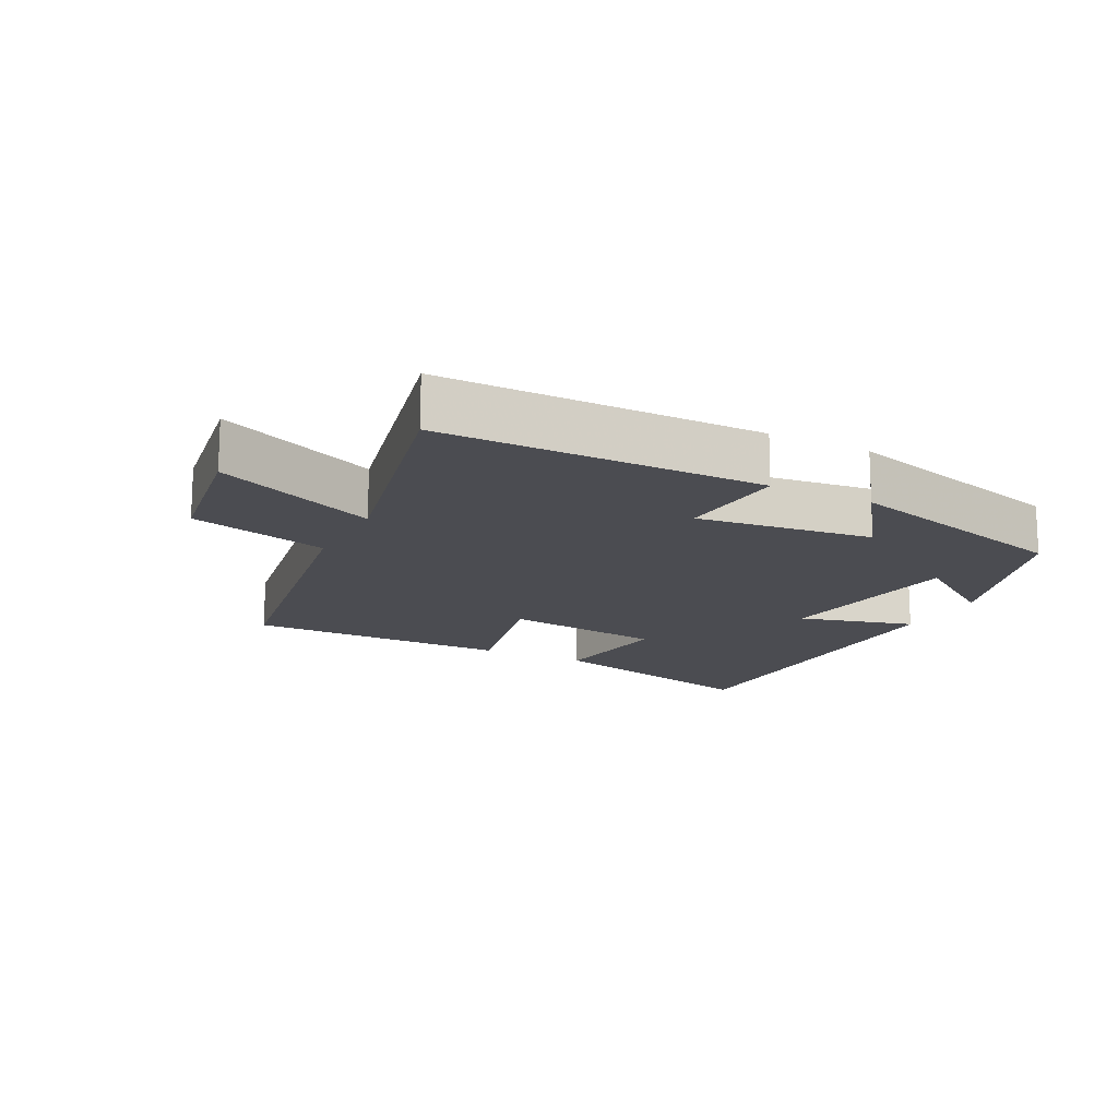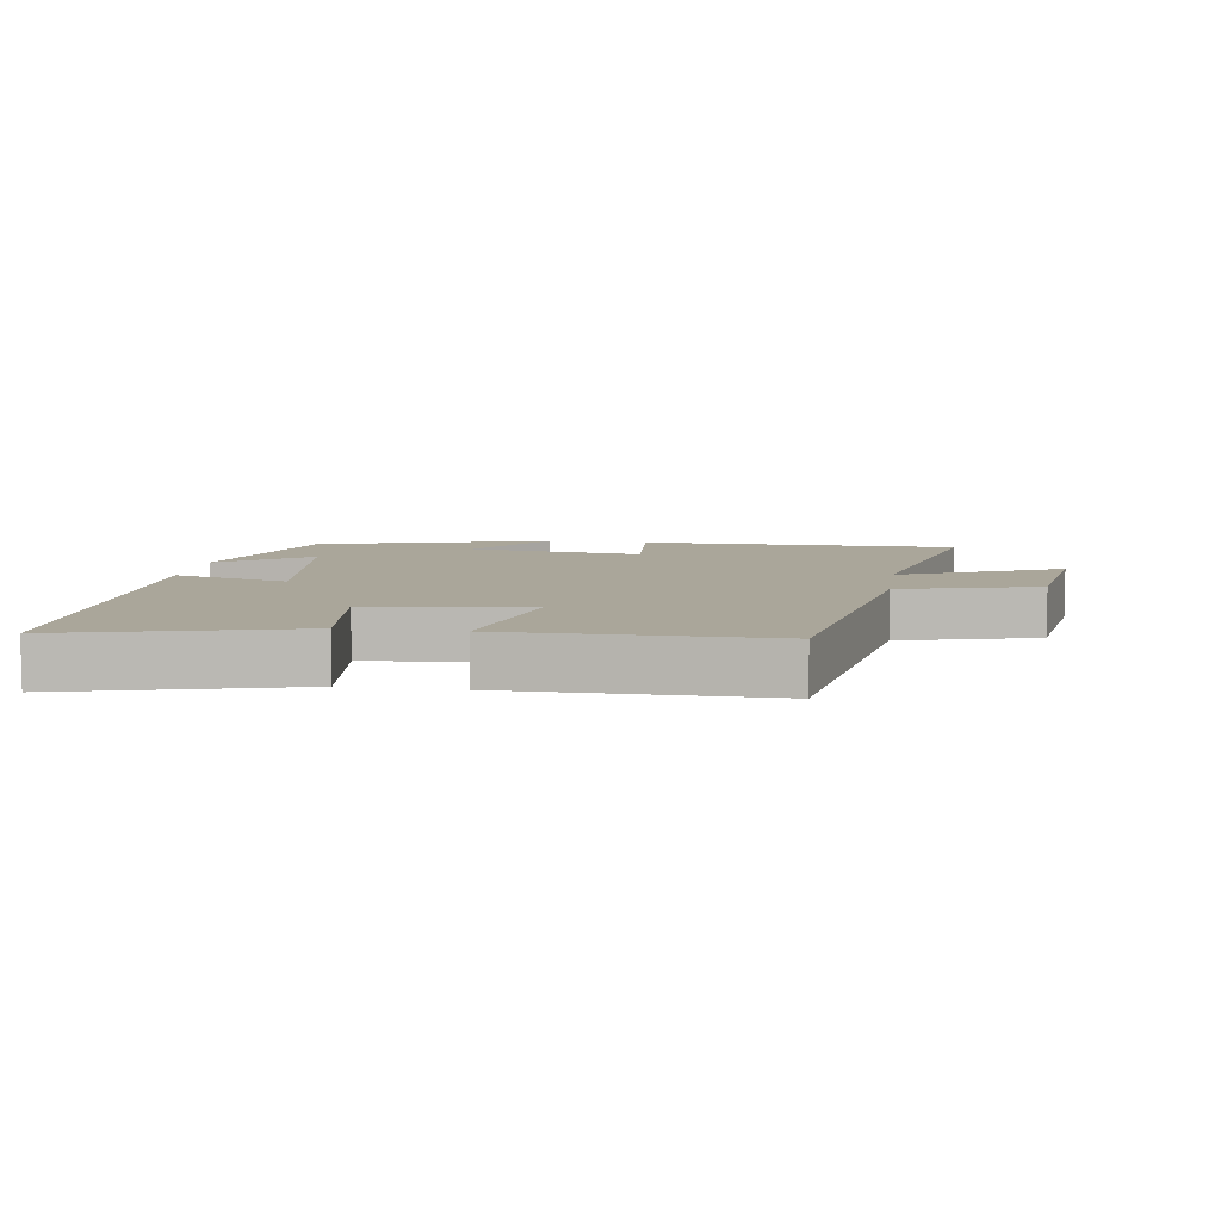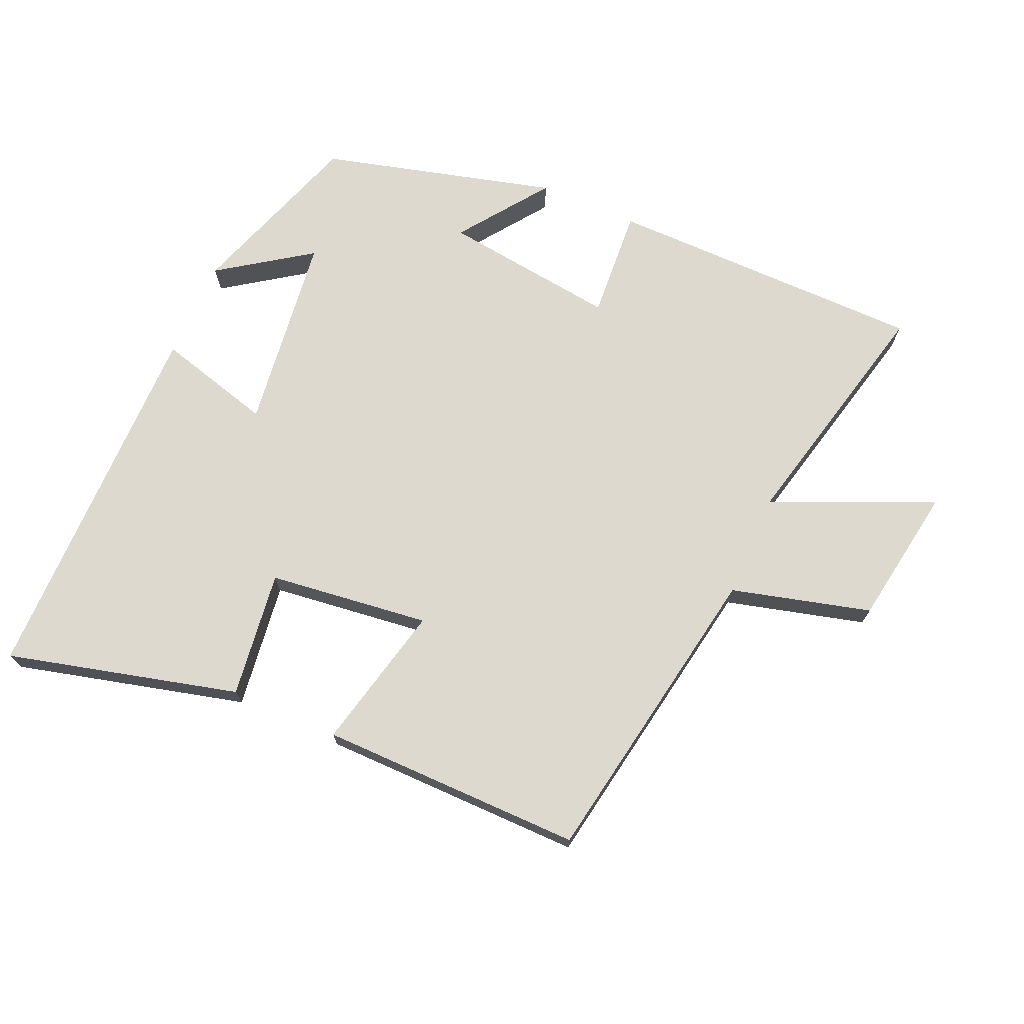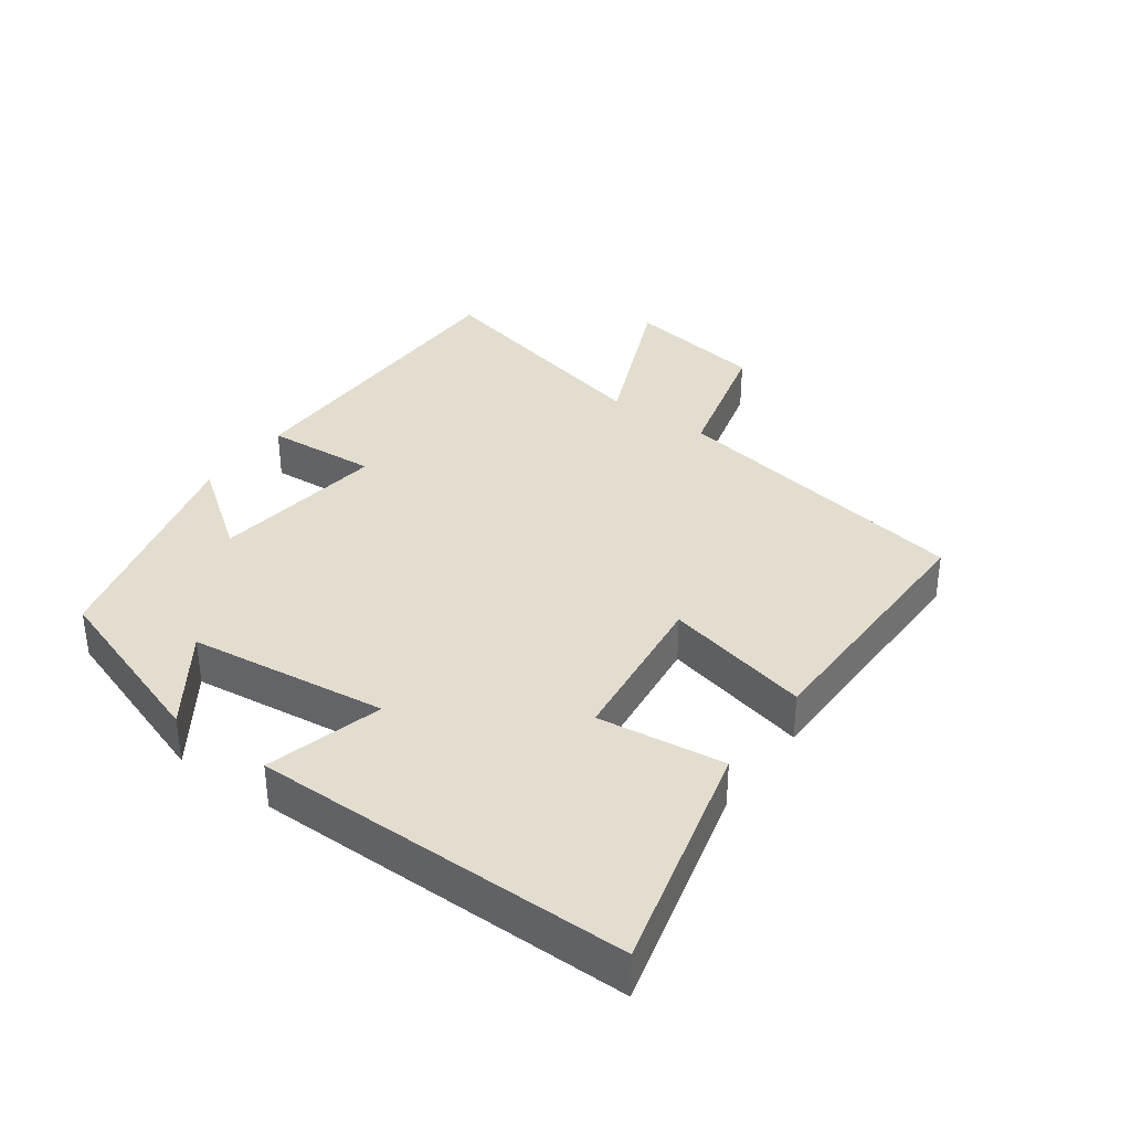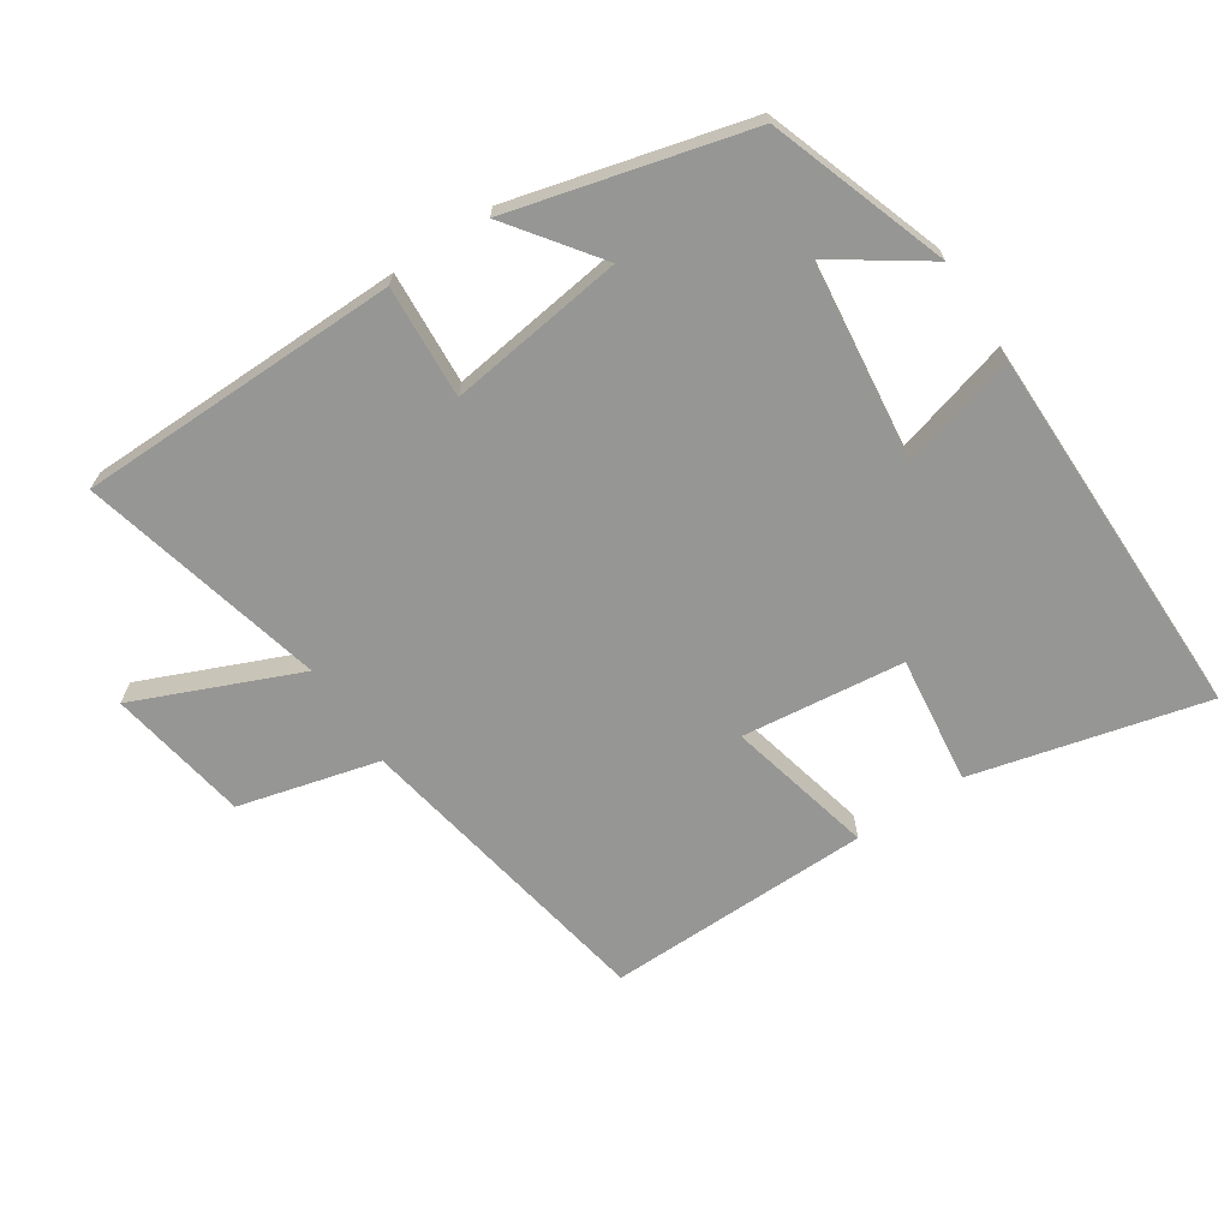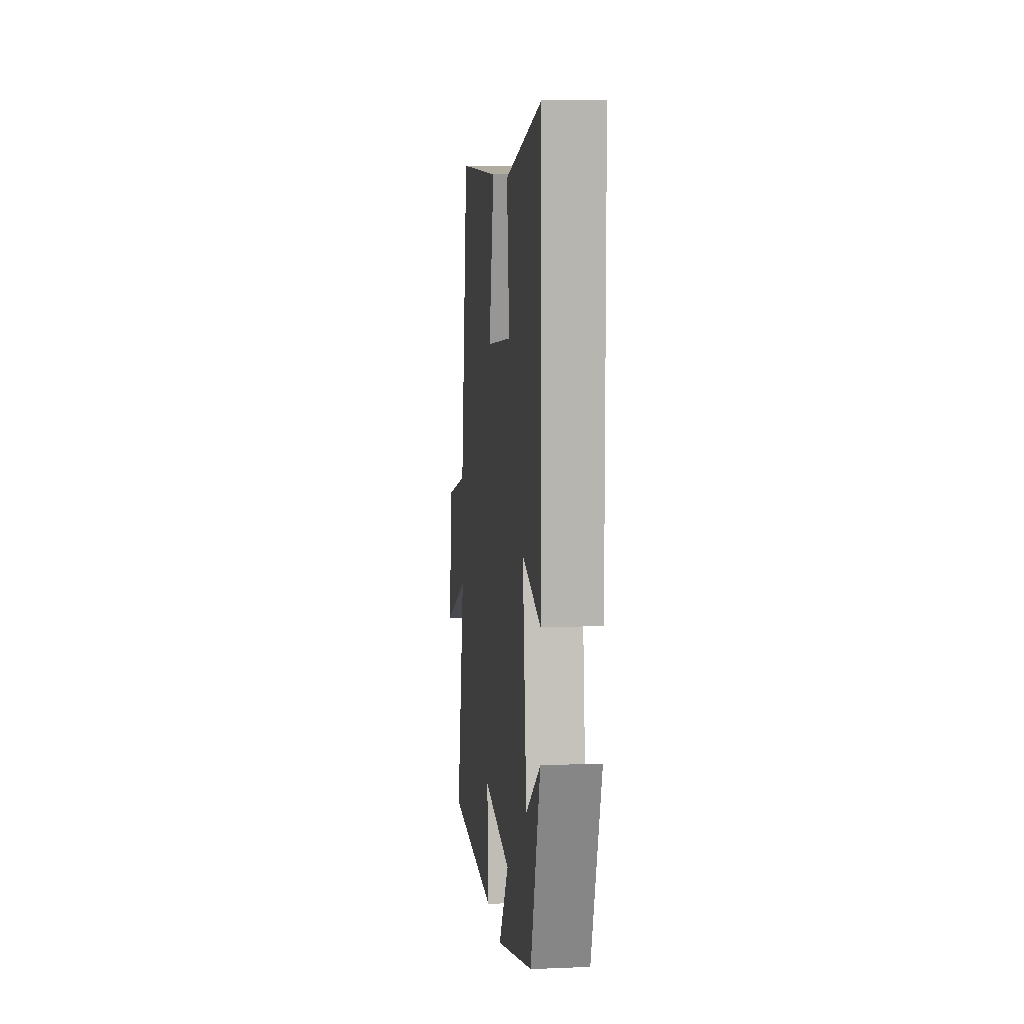
<metadata>
{"format":"obj","ext":"obj","renderer":"f3d","projection":"perspective","resolution":1024,"background":"white","views":[{"elev":-15.5,"azim":152.6,"up":"+Y"},{"elev":7.8,"azim":8.1,"up":"+Y"},{"elev":71.4,"azim":23.7,"up":"+Y"},{"elev":35.5,"azim":-54.0,"up":"+Y"},{"elev":-67.7,"azim":-146.2,"up":"+Y"},{"elev":9.5,"azim":-96.1,"up":"+Z"}]}
</metadata>
<code>
v 0.419 0.07 0.503
v 0.5 0.07 0.035
v 0.711 0.07 -0.021
v 0.745 0.07 -0.233
v 0.5 0.07 -0.127
v 0.587 0.07 -0.497
v 0.102 0.07 -0.5
v 0.114 0.07 -0.331
v -0.152 0.07 -0.365
v -0.054 0.07 -0.5
v -0.409 0.07 -0.405
v -0.5 0.07 -0.135
v -0.362 0.07 -0.231
v -0.324 0.07 0.069
v -0.5 0.07 0.021
v -0.498 0.07 0.59
v -0.148 0.07 0.5
v -0.173 0.07 0.308
v 0.071 0.07 0.278
v 0.02 0.07 0.5
v 0.419 0 0.503
v 0.5 0 0.035
v 0.711 0 -0.021
v 0.745 0 -0.233
v 0.5 0 -0.127
v 0.587 0 -0.497
v 0.102 0 -0.5
v 0.114 0 -0.331
v -0.152 0 -0.365
v -0.054 0 -0.5
v -0.409 0 -0.405
v -0.5 0 -0.135
v -0.362 0 -0.231
v -0.324 0 0.069
v -0.5 0 0.021
v -0.498 0 0.59
v -0.148 0 0.5
v -0.173 0 0.308
v 0.071 0 0.278
v 0.02 0 0.5
f 19 20 1 2
f 18 19 2
f 15 16 17 18
f 14 15 18
f 13 14 18 2
f 10 11 12 13
f 9 10 13
f 8 9 13 2
f 5 6 7 8
f 5 8 2
f 2 3 4 5
f 22 21 40 39
f 22 39 38
f 38 37 36 35
f 38 35 34
f 22 38 34 33
f 33 32 31 30
f 33 30 29
f 22 33 29 28
f 28 27 26 25
f 22 28 25
f 25 24 23 22
f 1 21 22 2
f 2 22 23 3
f 3 23 24 4
f 4 24 25 5
f 5 25 26 6
f 6 26 27 7
f 7 27 28 8
f 8 28 29 9
f 9 29 30 10
f 10 30 31 11
f 11 31 32 12
f 12 32 33 13
f 13 33 34 14
f 14 34 35 15
f 15 35 36 16
f 16 36 37 17
f 17 37 38 18
f 18 38 39 19
f 19 39 40 20
f 20 40 21 1

</code>
